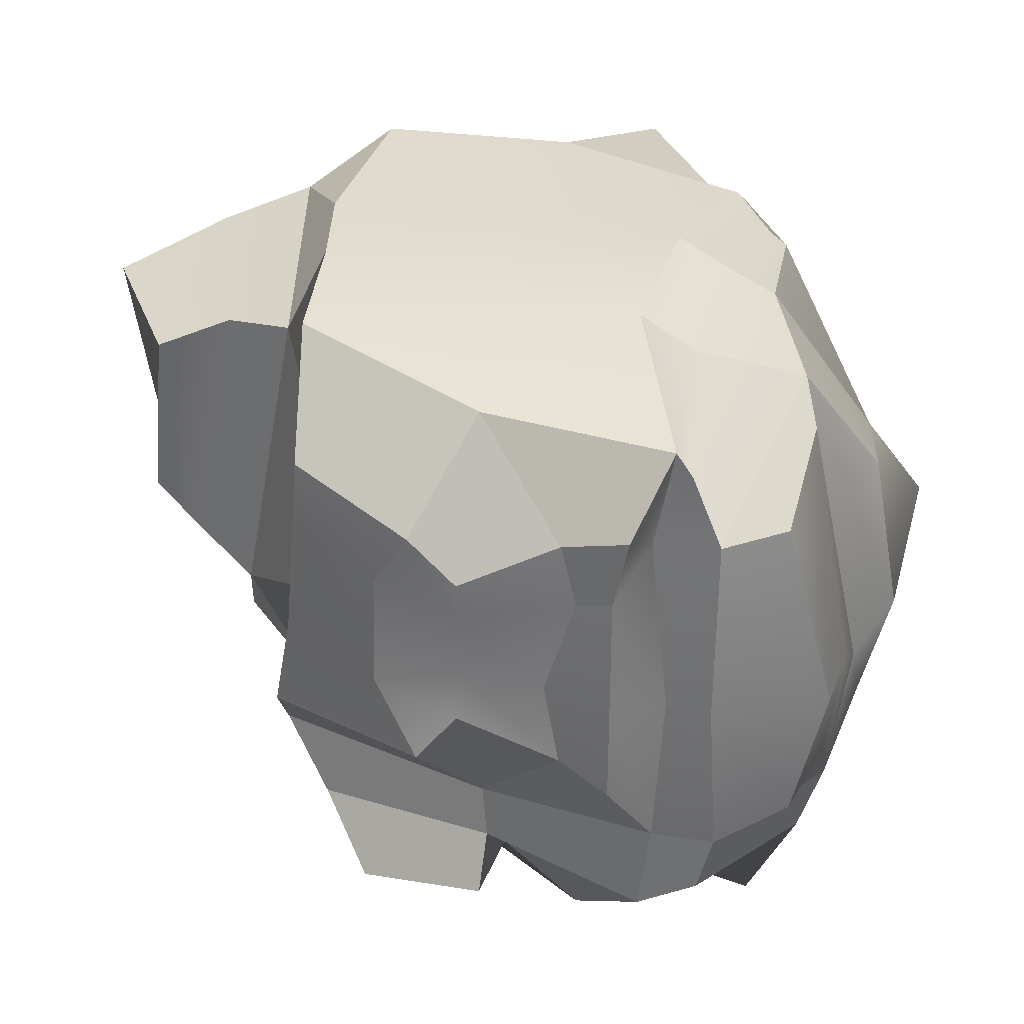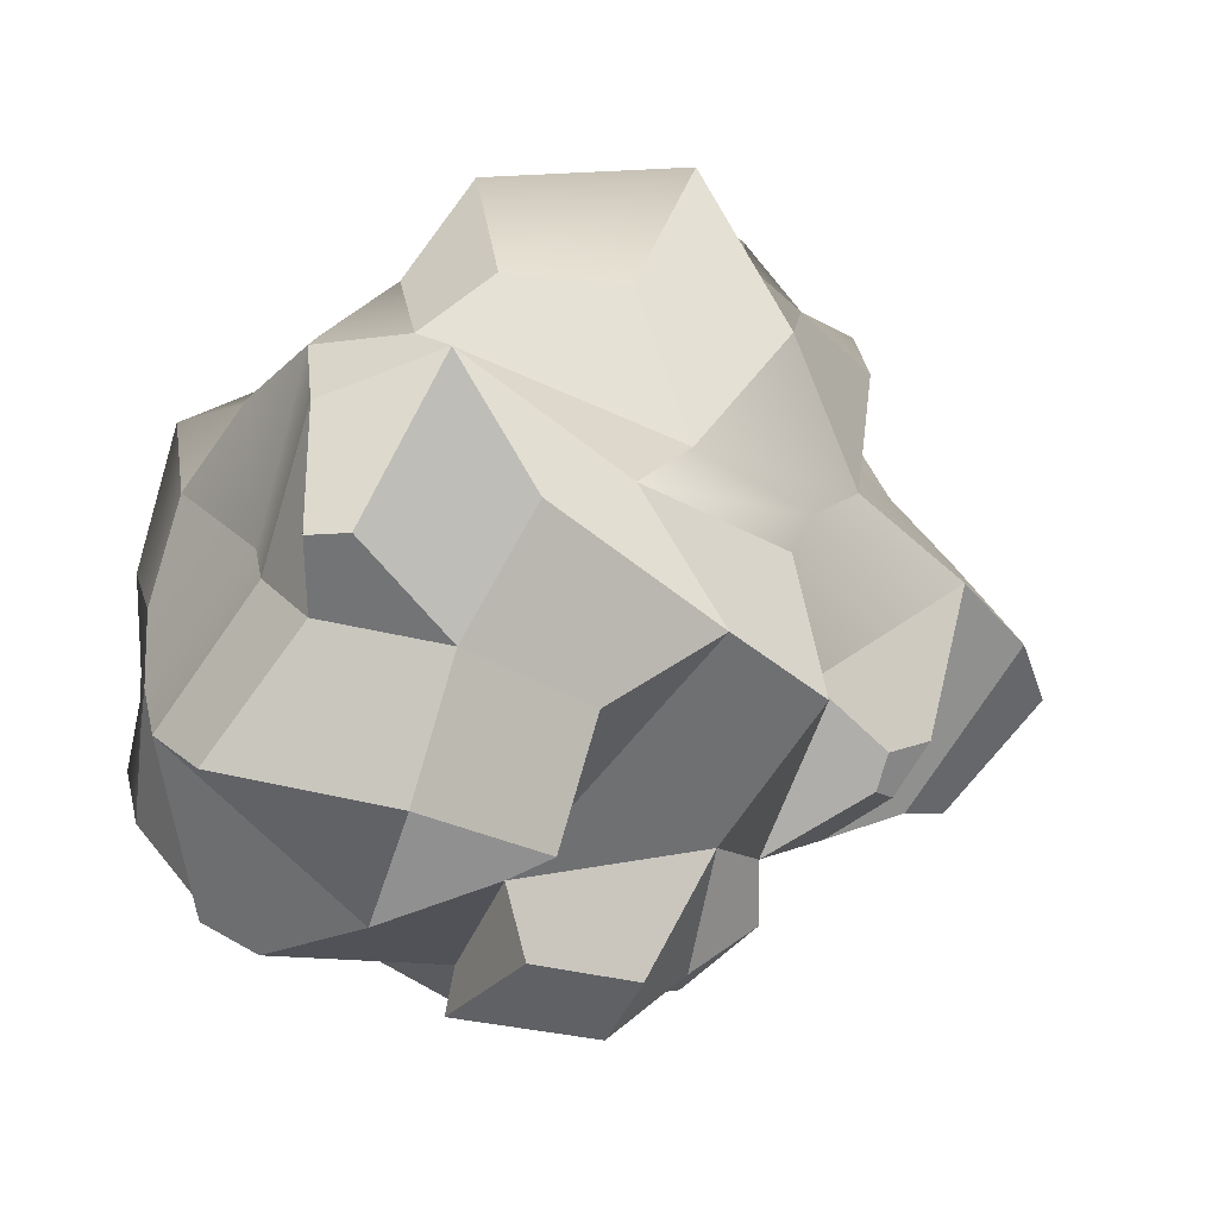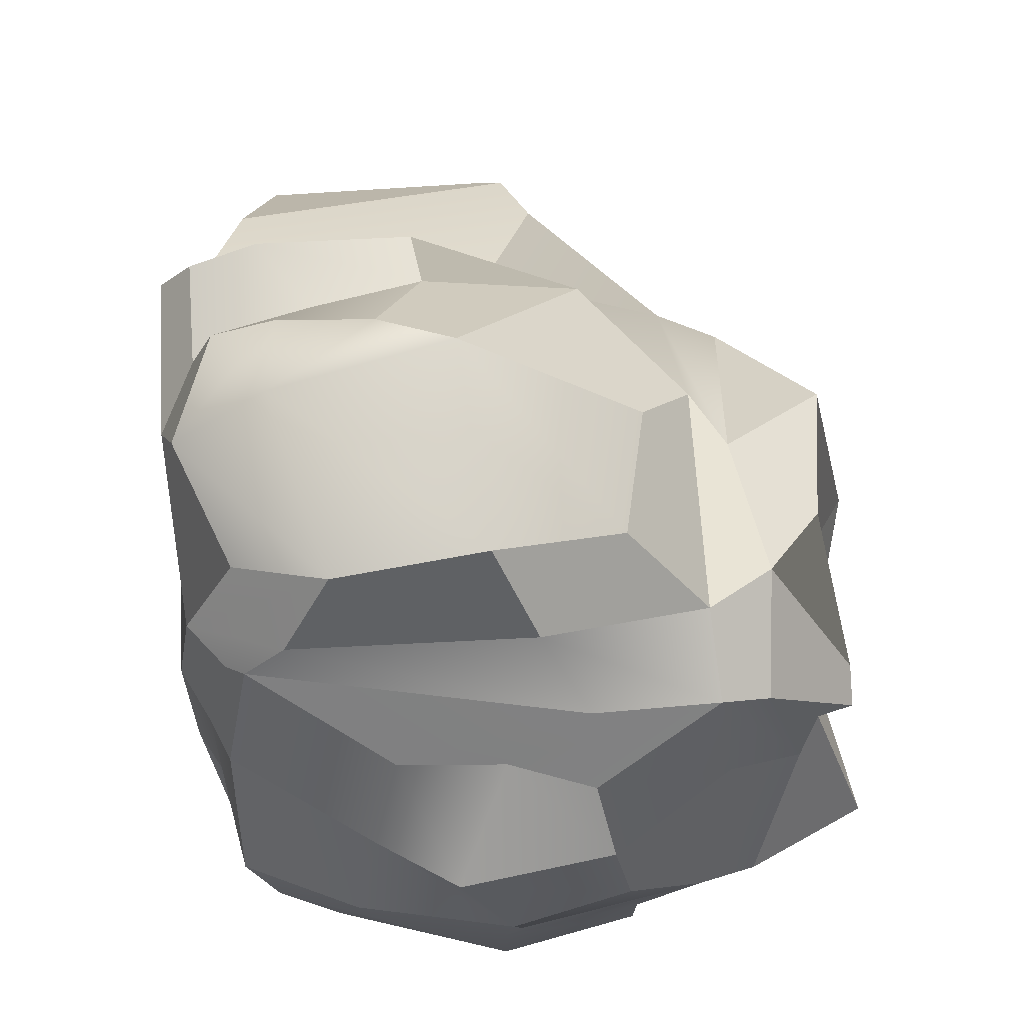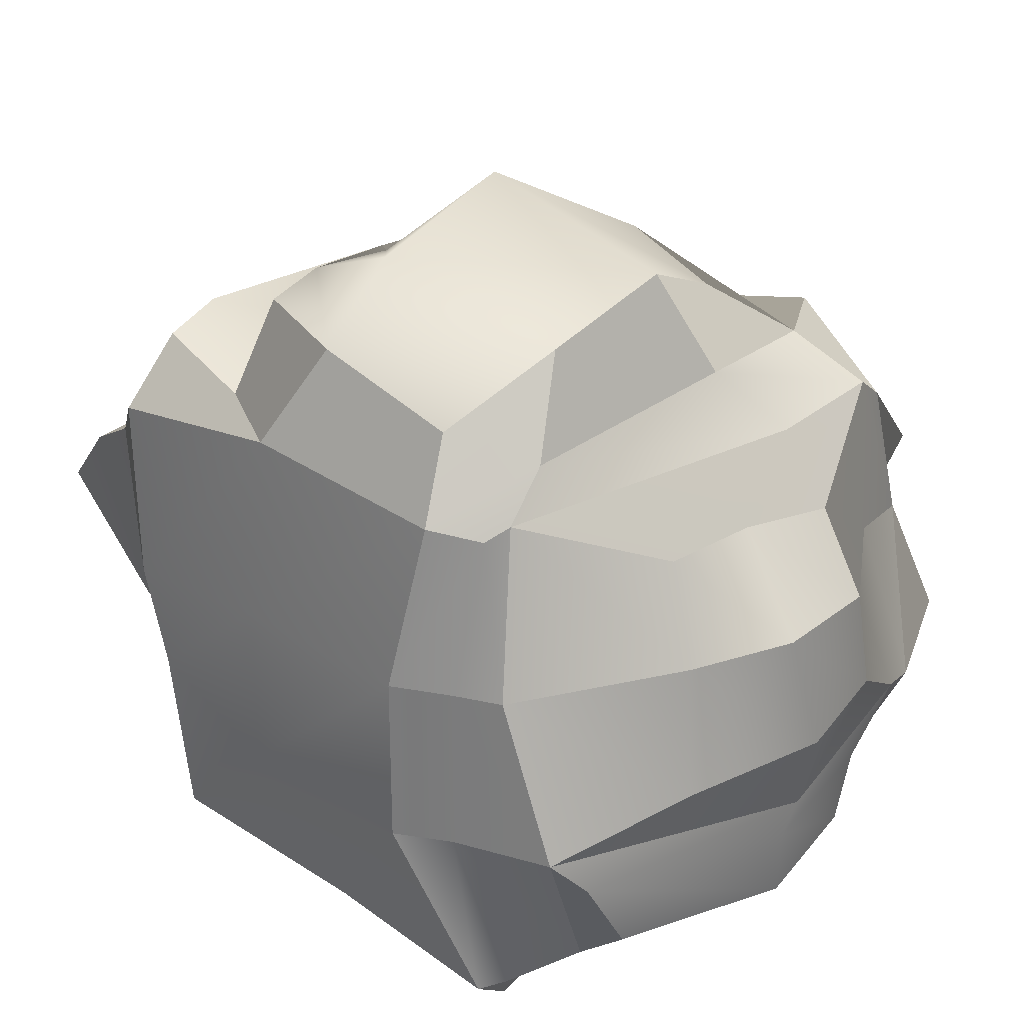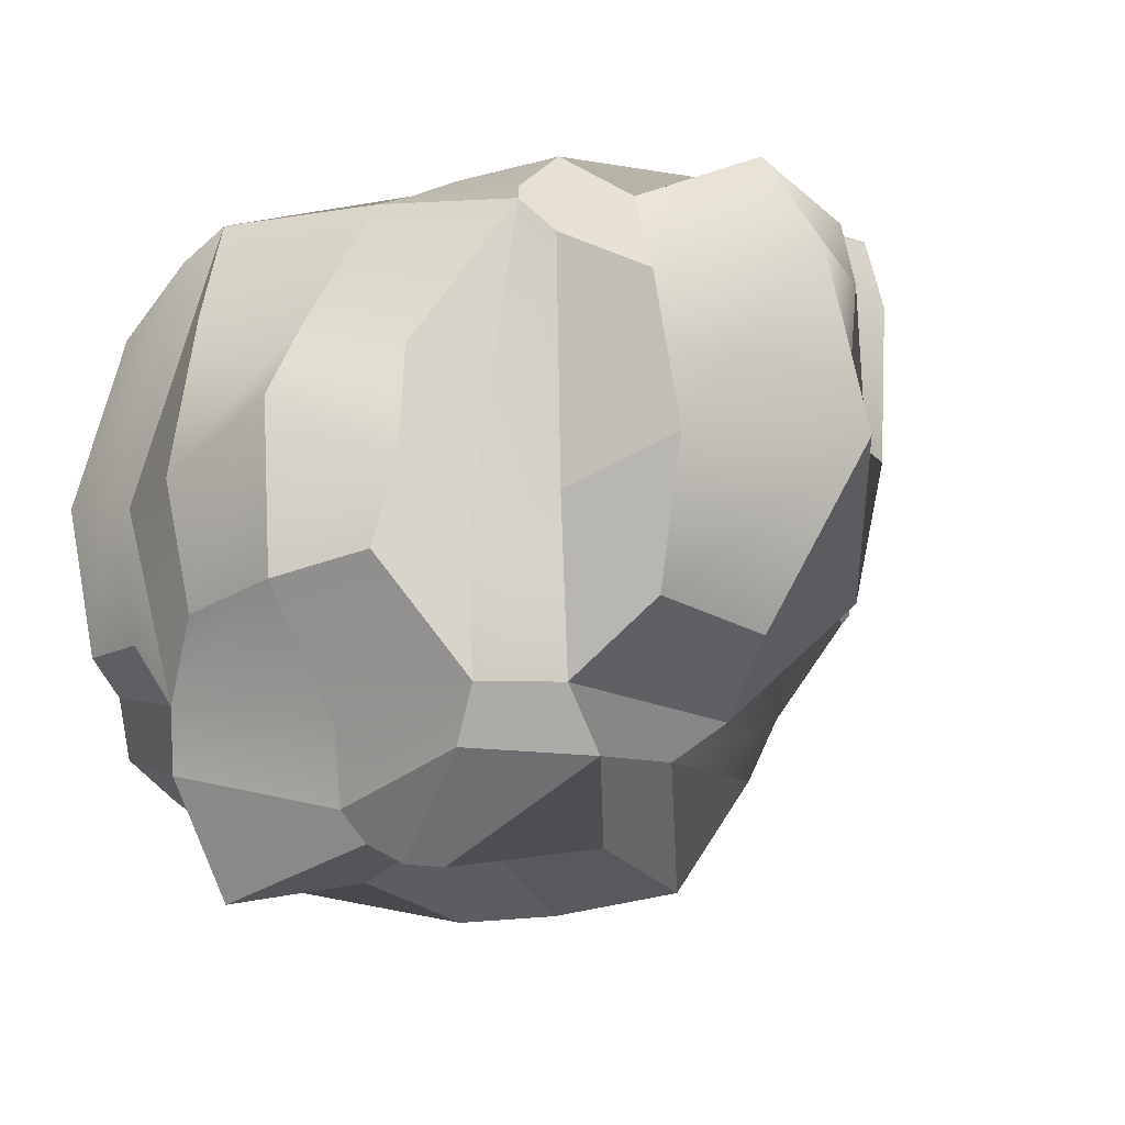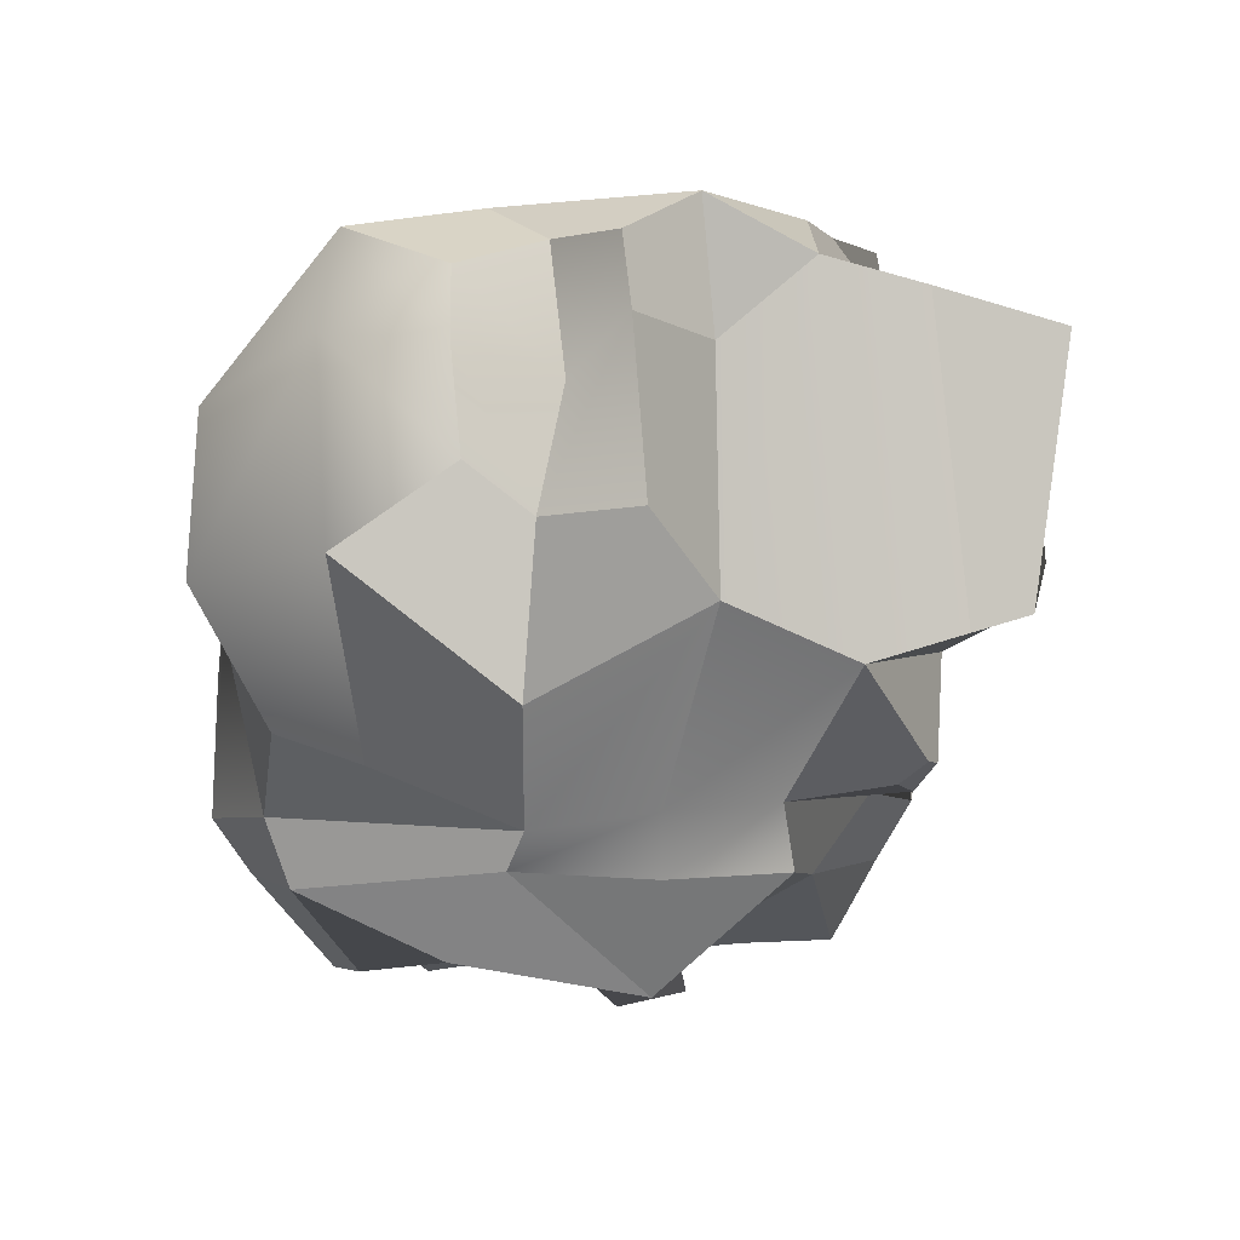
<metadata>
{"format":"obj","ext":"obj","renderer":"f3d","projection":"perspective","resolution":1024,"background":"white","views":[{"elev":33.4,"azim":-163.9,"up":"+Y"},{"elev":-77.3,"azim":-14.9,"up":"+Y"},{"elev":62.8,"azim":-93.6,"up":"+Z"},{"elev":28.5,"azim":-136.9,"up":"+Z"},{"elev":-11.9,"azim":-46.3,"up":"+Y"},{"elev":-0.1,"azim":31.2,"up":"+Y"}]}
</metadata>
<code>
g default
v -2.5 1.746 2.582
v -1.666 1.803 2.899
v 0.8333 1.75 2.577
v 1.977 1.941 2.237
v -2.5 2.969 2.5
v -1.954 3.42 3.089
v 1.488 2.836 3.609
v 2.537 3.676 2.256
v -1.892 6.215 2.5
v -1.871 5.803 2.957
v 2.516 5.803 2.306
v -1.744 6.406 2.359
v -1.352 6.758 2.489
v 0.5936 6.966 2.768
v 2.5 7.003 2.5
v -1.648 6.708 0.8333
v -1.08 7.003 0.8333
v 0.8333 7.003 0.8333
v 2.5 6.976 0.6565
v -1.601 6.708 -0.8333
v -1.08 7.003 -0.8333
v 0.8333 7.003 -0.8333
v 2.247 6.95 -0.3233
v -1.987 6.368 -2.5
v -1.835 6.618 -2.537
v 0.055 6.621 -2.343
v 1.923 7.003 -1.867
v -2.267 5.603 -2.431
v -1.647 5.598 -2.537
v 2.033 5.803 -1.544
v -2.279 3.798 -2.55
v -1.838 3.803 -2.537
v 2.224 3.669 -1.497
v -2.366 2.172 -2.5
v -1.742 2.172 -2.537
v 0.055 2.169 -2.343
v 2.515 1.858 -1.389
v -3.165 1.804 -0.6557
v 2.365 1.953 -0.8333
v -2.5 1.527 0.8333
v 2.365 1.953 0.8333
v 3.063 3.238 -0.8725
v 3.62 3.159 1.791
v 2.447 6.378 -0.9424
v 3.231 6.511 1.847
v -3.401 3.669 -1.066
v -2.676 6.517 -0.6891
v -2.075 6.517 0.8333
v 1.645 4.336 3.651
v 2.434 4.423 3.246
v 2.363 5.961 3.372
v 1.667 5.452 3.246
v 2.206 6.628 3.267
v 1.305 6.64 2.92
v -1.124 2.561 3.487
v 0.01742 2.327 3.717
v 0.3492 4.046 4.692
v -1.537 3.842 4.111
v 0.05706 5.817 4.427
v -1.608 5.322 3.858
v -0.119 6.735 3.867
v -1.105 6.264 3.197
v 1.091 4.798 3.895
v 1.066 5.752 4.013
v 1.003 6.359 3.902
v 3.197 2.028 0.00176
v 3.22 2.104 0.3559
v 3.397 2.281 -0.07393
v 3.581 2.316 0.5011
v -3.368 2.561 -0.1739
v -3.333 2.748 0.8726
v -3.674 4.288 1.174
v -3.66 3.772 -0.1912
v -2.981 2.935 1.803
v -2.692 3.772 1.819
v -3.113 5.084 1
v -3.368 5.339 -0.1589
v -2.656 4.829 1.867
v -3.017 2.434 -2.078
v -3.168 2.434 -1.225
v -3.366 3.833 -1.39
v -3.33 3.833 -2.074
v -2.859 6.189 -1.062
v -2.817 5.61 -1.976
v 0.4803 5.715 -3.241
v 1.738 5.992 -2.726
v 1.856 5.28 -2.557
v 0.8141 5.212 -3.24
v 1.965 4.007 -2.566
v 0.8647 4.011 -3.191
v 2.141 3.048 -2.558
v 0.4039 3.306 -3.372
v -1.565 5.958 -3.11
v -0.9045 5.736 -2.996
v -1.054 5.122 -2.996
v -1.422 5.26 -3.11
v -0.7549 4.113 -2.996
v -1.422 4.018 -3.11
v -0.9045 3.27 -2.996
v -1.422 3.048 -3.11
v 0.04161 5.237 -3.171
v 0.04229 4.886 -3.171
v 0.03728 4.258 -3.173
v 0.0316 3.764 -3.248
v -2.215 1.573 -2.51
v -1.632 1.246 -2.551
v -0.7933 0.3495 -1.751
v -2.952 1.206 -0.8716
v 0.01908 1.562 -2.319
v 0.1901 0.3844 -1.082
v 1.959 1.266 -1.783
v 1.894 1.207 -0.6068
v -0.315 0.5315 2.061
v -2.356 0.8148 0.7667
v 1.398 0.2695 1.437
v 2.479 1.353 0.8474
v -1.327 1.189 2.963
v -2.337 1.235 2.225
v 0.4283 1.369 2.233
v 1.831 1.342 1.993
v 0.02586 1.009 -2.595
v 1.369 0.682 -2.325
v 1.533 0.4935 -1.682
v 0.5407 0.3988 -1.735
v -2.434 0.05088 -0.6976
v -0.7132 0.3607 -0.7004
v -0.6673 0.8692 0.612
v -1.895 0.5553 0.6108
v 0.5275 0.04426 -0.6703
v 0.5518 0.04316 0.6123
v -1.709 0.3048 1.437
v -2.085 0.3146 1.314
v 4.205 4.017 -0.5521
v 4.698 3.567 0.8488
v 3.979 5.811 -0.6927
v 4.894 5.947 0.5286
v 3.757 3.481 -0.4997
v 4.35 3.414 1.334
v 3.235 6.143 -0.5589
v 4.021 6.256 1.382
g Astroid
f 1 2 6 5
f 55 56 57 58
f 3 4 8 7
f 5 6 10 9
f 58 57 59 60
f 49 50 51 52
f 9 10 13 12
f 60 59 61 62
f 52 51 53 54
f 12 13 17 16
f 13 14 18 17
f 14 15 19 18
f 16 17 21 20
f 17 18 22 21
f 18 19 23 22
f 20 21 25 24
f 21 22 26 25
f 22 23 27 26
f 24 25 29 28
f 93 94 95 96
f 85 86 87 88
f 28 29 32 31
f 96 95 97 98
f 88 87 89 90
f 31 32 35 34
f 98 97 99 100
f 90 89 91 92
f 105 106 107 108
f 106 109 110 107
f 121 122 123 124
f 125 126 127 128
f 126 129 130 127
f 110 112 116 115
f 128 127 131 132
f 113 115 119 117
f 115 116 120 119
f 39 37 33 42
f 67 66 68 69
f 4 41 43 8
f 42 33 30 44
f 134 133 135 136
f 8 43 45 11
f 44 30 27 23
f 45 44 23 19
f 15 45 19
f 79 80 81 82
f 70 71 72 73
f 71 74 75 72
f 82 81 83 84
f 73 72 76 77
f 72 75 78 76
f 28 47 20 24
f 47 48 16 20
f 48 9 12 16
f 138 137 133 134
f 137 139 135 133
f 139 140 136 135
f 140 138 134 136
f 7 8 50 49
f 8 11 51 50
f 59 57 63 64
f 11 15 53 51
f 15 14 54 53
f 61 59 64 65
f 2 3 56 55
f 3 7 57 56
f 6 2 55 58
f 10 6 58 60
f 14 13 62 61
f 13 10 60 62
f 7 49 63 57
f 49 52 64 63
f 52 54 65 64
f 54 14 61 65
f 11 45 15
f 41 39 66 67
f 39 42 68 66
f 42 43 69 68
f 43 41 67 69
f 38 40 71 70
f 46 38 70 73
f 40 1 74 71
f 1 5 75 74
f 48 47 77 76
f 47 46 73 77
f 5 9 78 75
f 9 48 76 78
f 34 38 80 79
f 38 46 81 80
f 31 34 79 82
f 46 47 83 81
f 47 28 84 83
f 28 31 82 84
f 26 27 86 85
f 27 30 87 86
f 95 94 101 102
f 30 33 89 87
f 97 95 102 103
f 33 37 91 89
f 37 36 92 91
f 99 97 103 104
f 25 26 94 93
f 29 25 93 96
f 32 29 96 98
f 36 35 100 99
f 35 32 98 100
f 26 85 101 94
f 85 88 102 101
f 88 90 103 102
f 90 92 104 103
f 92 36 99 104
f 34 35 106 105
f 38 34 105 108
f 35 36 109 106
f 36 37 111 109
f 37 39 112 111
f 40 38 108 114
f 39 41 116 112
f 2 1 118 117
f 1 40 114 118
f 3 2 117 119
f 41 4 120 116
f 4 3 119 120
f 109 111 122 121
f 111 112 123 122
f 112 110 124 123
f 110 109 121 124
f 108 107 126 125
f 114 108 125 128
f 107 110 129 126
f 110 115 130 129
f 115 113 127 130
f 113 117 131 127
f 117 118 132 131
f 118 114 128 132
f 43 42 137 138
f 42 44 139 137
f 44 45 140 139
f 45 43 138 140

</code>
